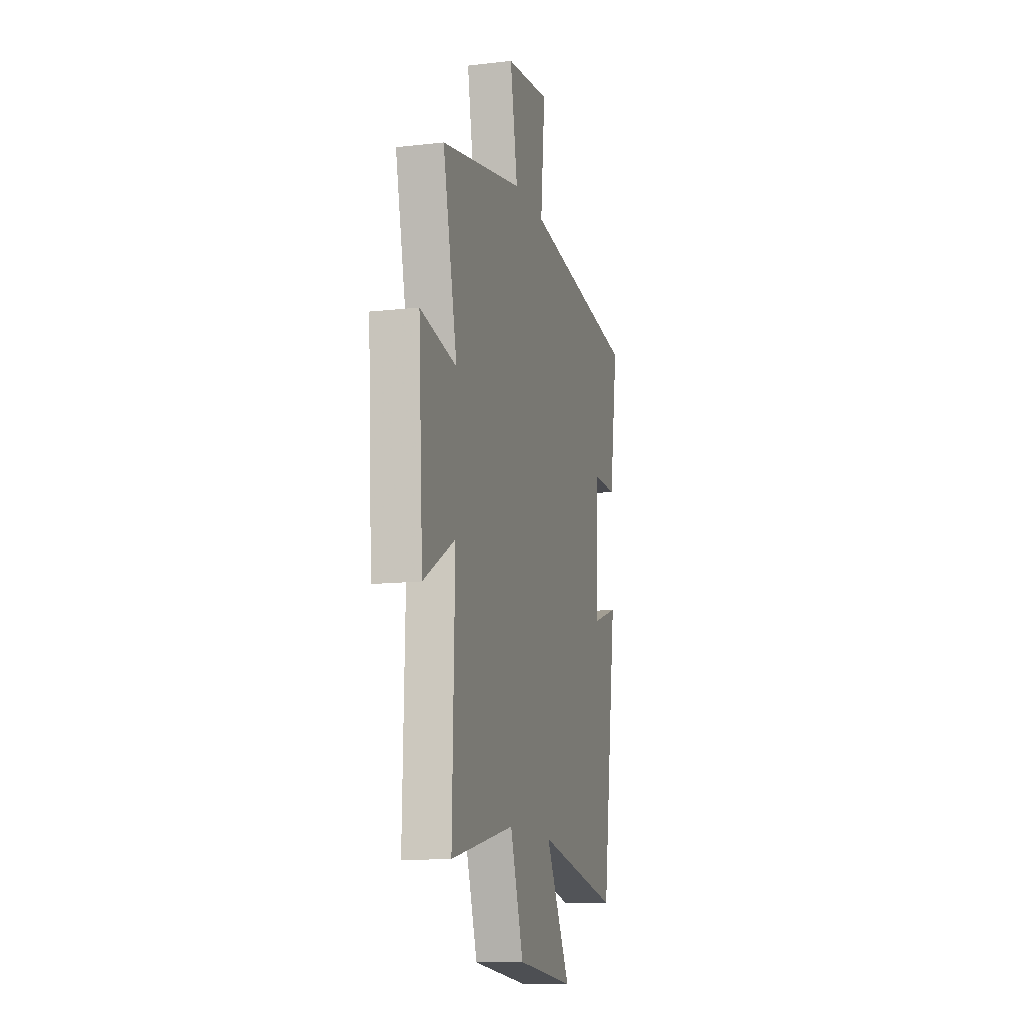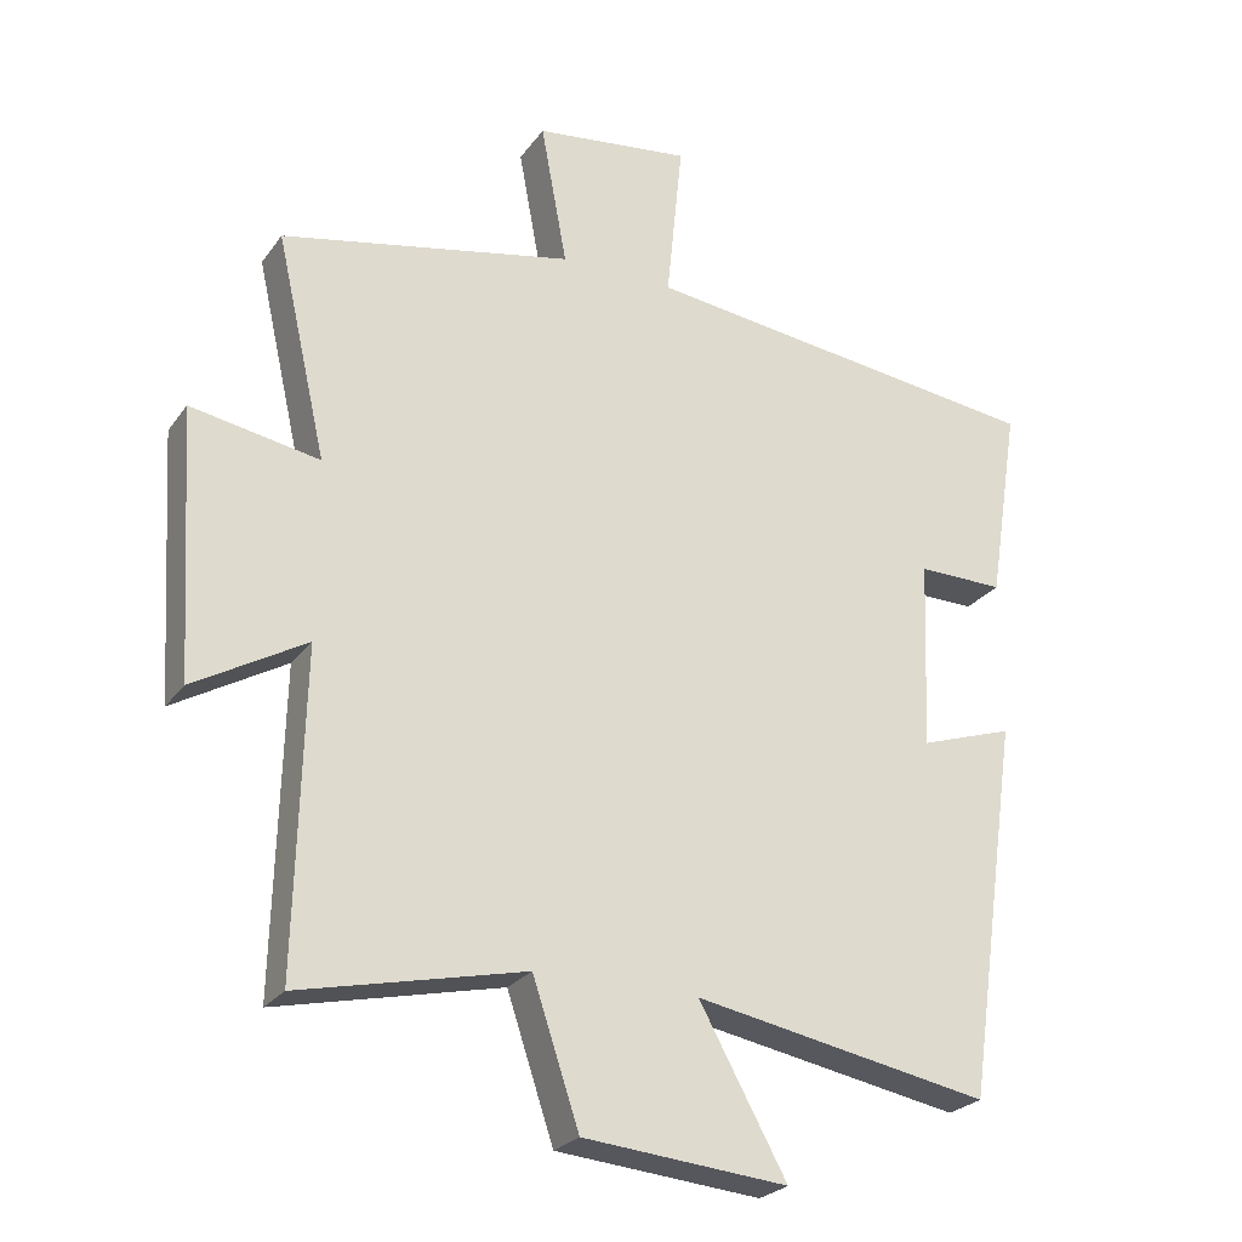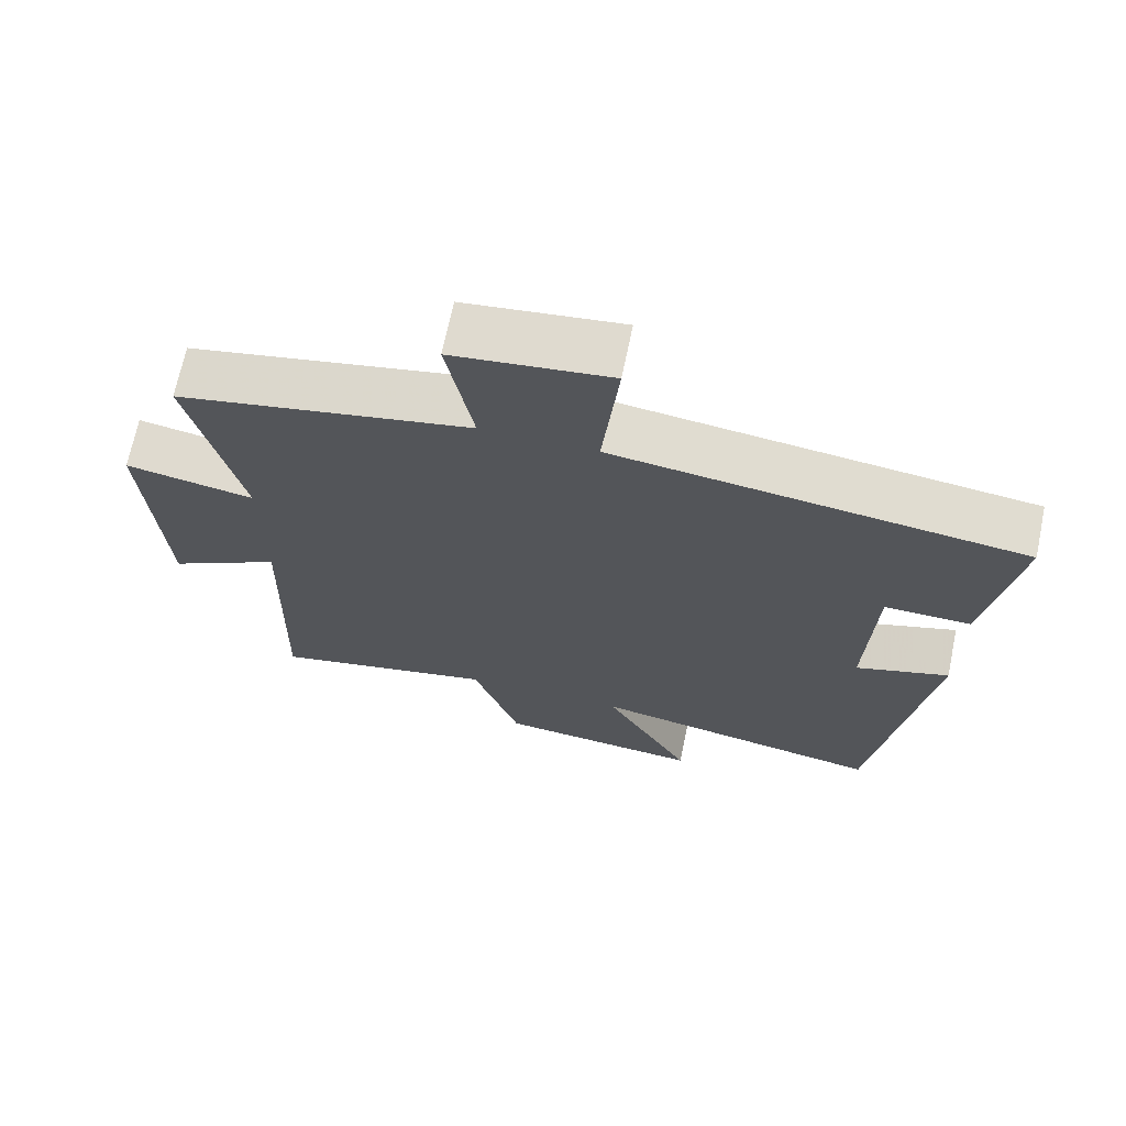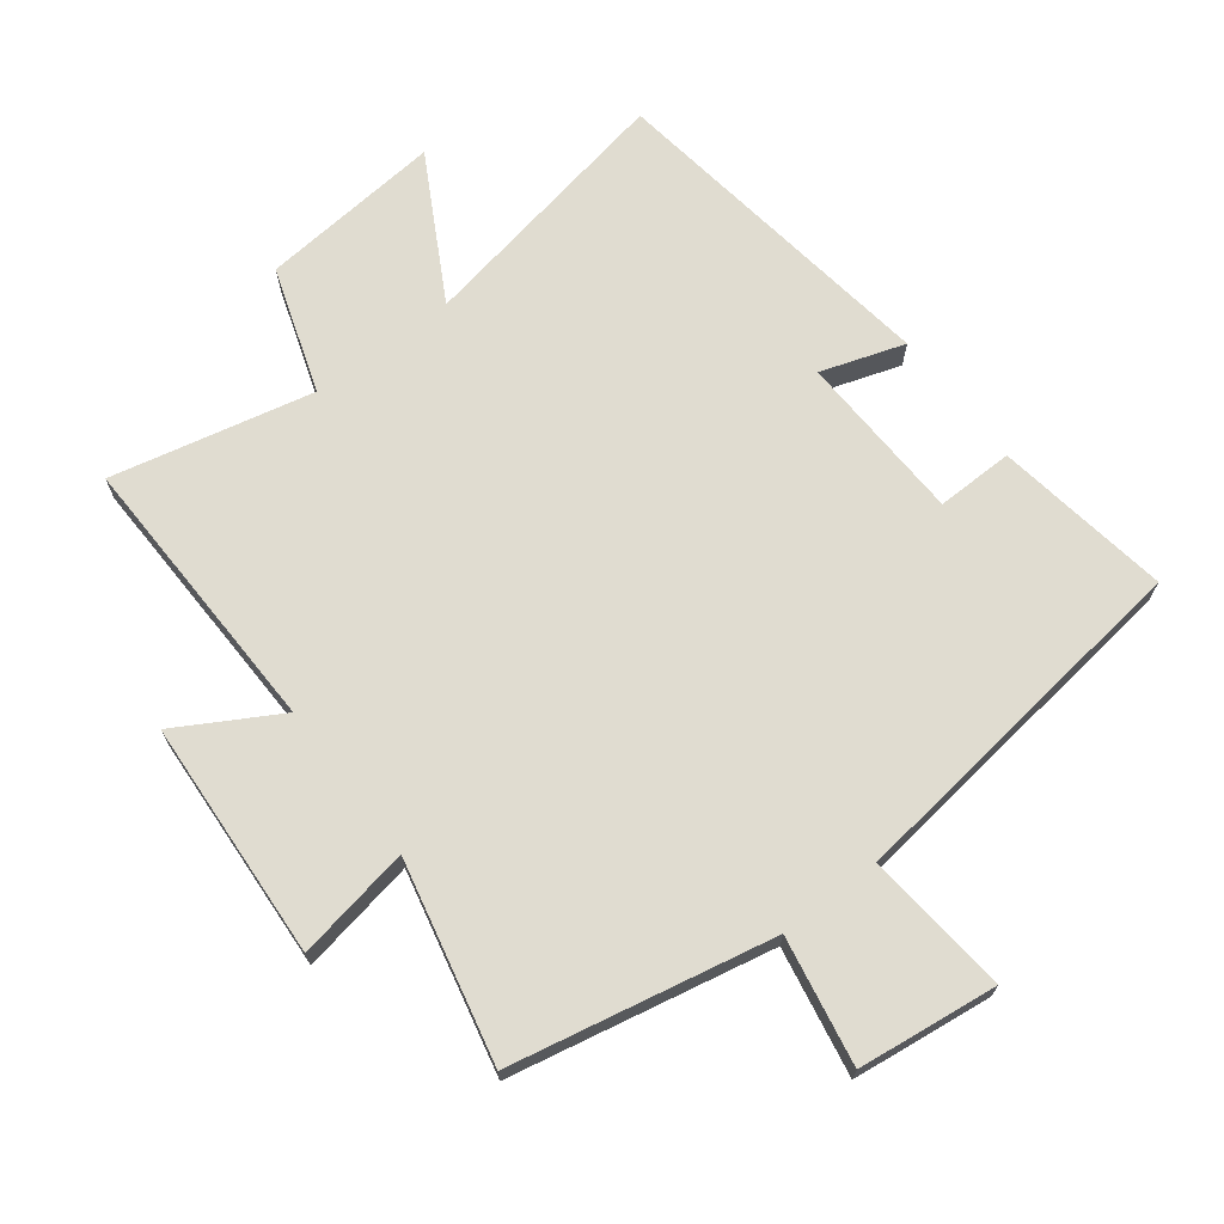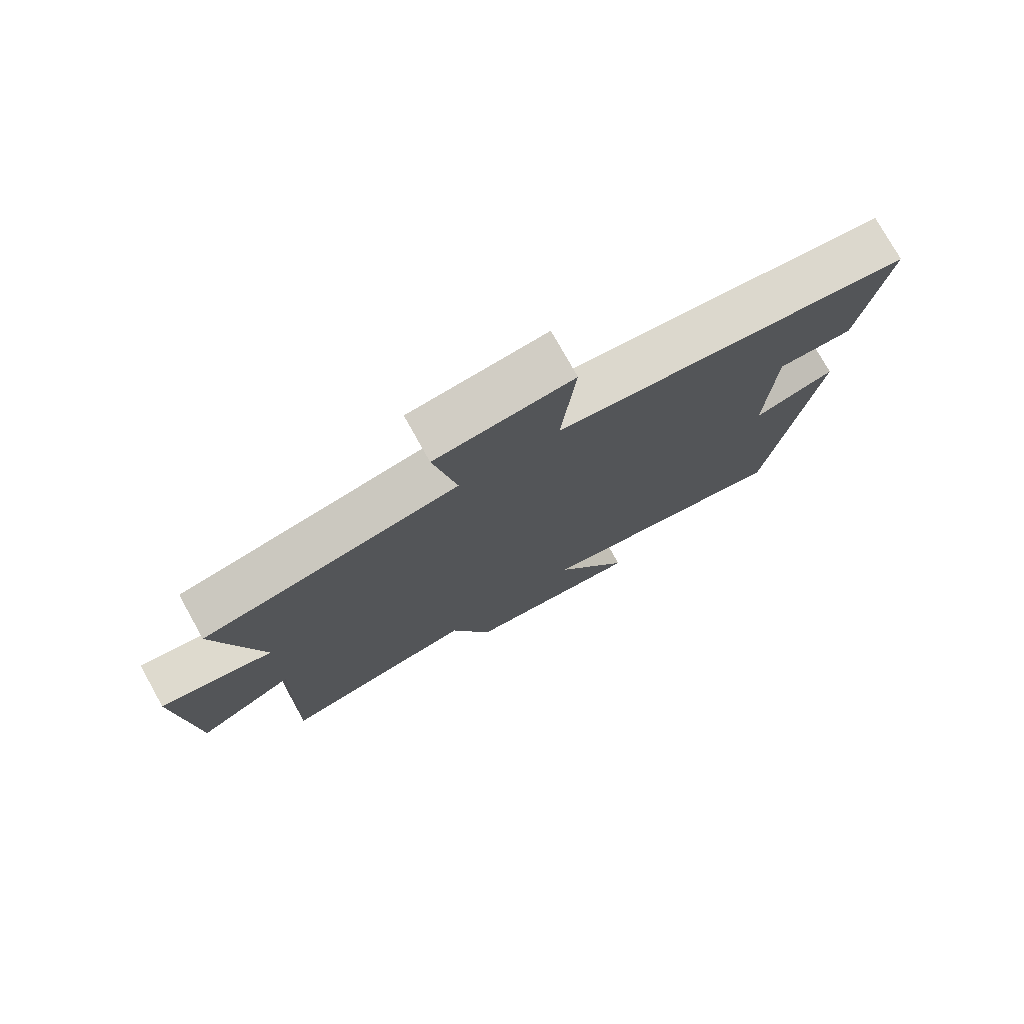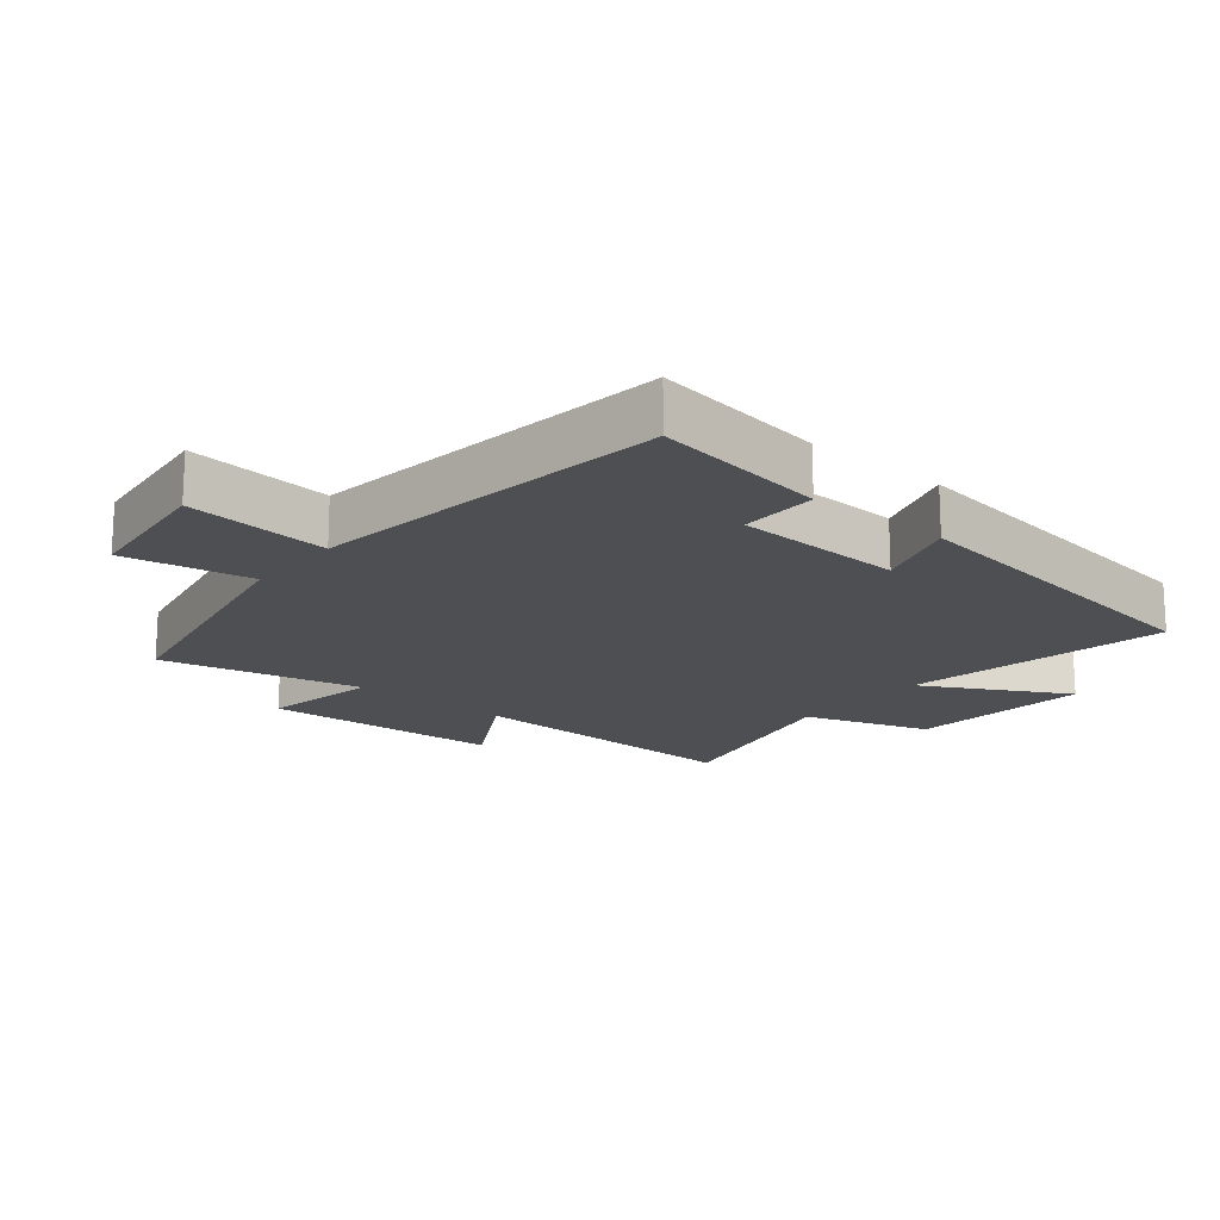
<metadata>
{"format":"obj","ext":"obj","renderer":"f3d","projection":"perspective","resolution":1024,"background":"white","views":[{"elev":-12.7,"azim":-75.1,"up":"+Z"},{"elev":-25.1,"azim":-27.2,"up":"+Z"},{"elev":68.9,"azim":11.7,"up":"+Z"},{"elev":69.5,"azim":-37.4,"up":"+Y"},{"elev":76.8,"azim":-29.2,"up":"+Z"},{"elev":-17.7,"azim":50.4,"up":"+Y"}]}
</metadata>
<code>
v -0.511 0.07 -0.569
v -0.5 0.07 -0.133
v -0.654 0.07 -0.221
v -0.676 0.07 0.145
v -0.5 0.07 0.113
v -0.569 0.07 0.419
v -0.169 0.07 0.5
v -0.205 0.07 0.695
v 0.009 0.07 0.721
v -0.013 0.07 0.5
v 0.542 0.07 0.429
v 0.5 0.07 0.16
v 0.382 0.07 0.162
v 0.372 0.07 -0.098
v 0.5 0.07 -0.056
v 0.426 0.07 -0.576
v 0.021 0.07 -0.5
v 0.141 0.07 -0.718
v -0.139 0.07 -0.692
v -0.203 0.07 -0.5
v -0.511 0 -0.569
v -0.5 0 -0.133
v -0.654 0 -0.221
v -0.676 0 0.145
v -0.5 0 0.113
v -0.569 0 0.419
v -0.169 0 0.5
v -0.205 0 0.695
v 0.009 0 0.721
v -0.013 0 0.5
v 0.542 0 0.429
v 0.5 0 0.16
v 0.382 0 0.162
v 0.372 0 -0.098
v 0.5 0 -0.056
v 0.426 0 -0.576
v 0.021 0 -0.5
v 0.141 0 -0.718
v -0.139 0 -0.692
v -0.203 0 -0.5
f 17 18 19 20
f 14 15 16 17
f 13 14 17 20
f 10 11 12 13
f 20 1 2
f 13 20 2
f 10 13 2
f 7 8 9 10
f 5 6 7 10
f 2 3 4 5
f 2 5 10
f 40 39 38 37
f 37 36 35 34
f 40 37 34 33
f 33 32 31 30
f 22 21 40
f 22 40 33
f 22 33 30
f 30 29 28 27
f 30 27 26 25
f 25 24 23 22
f 30 25 22
f 1 21 22 2
f 2 22 23 3
f 3 23 24 4
f 4 24 25 5
f 5 25 26 6
f 6 26 27 7
f 7 27 28 8
f 8 28 29 9
f 9 29 30 10
f 10 30 31 11
f 11 31 32 12
f 12 32 33 13
f 13 33 34 14
f 14 34 35 15
f 15 35 36 16
f 16 36 37 17
f 17 37 38 18
f 18 38 39 19
f 19 39 40 20
f 20 40 21 1

</code>
